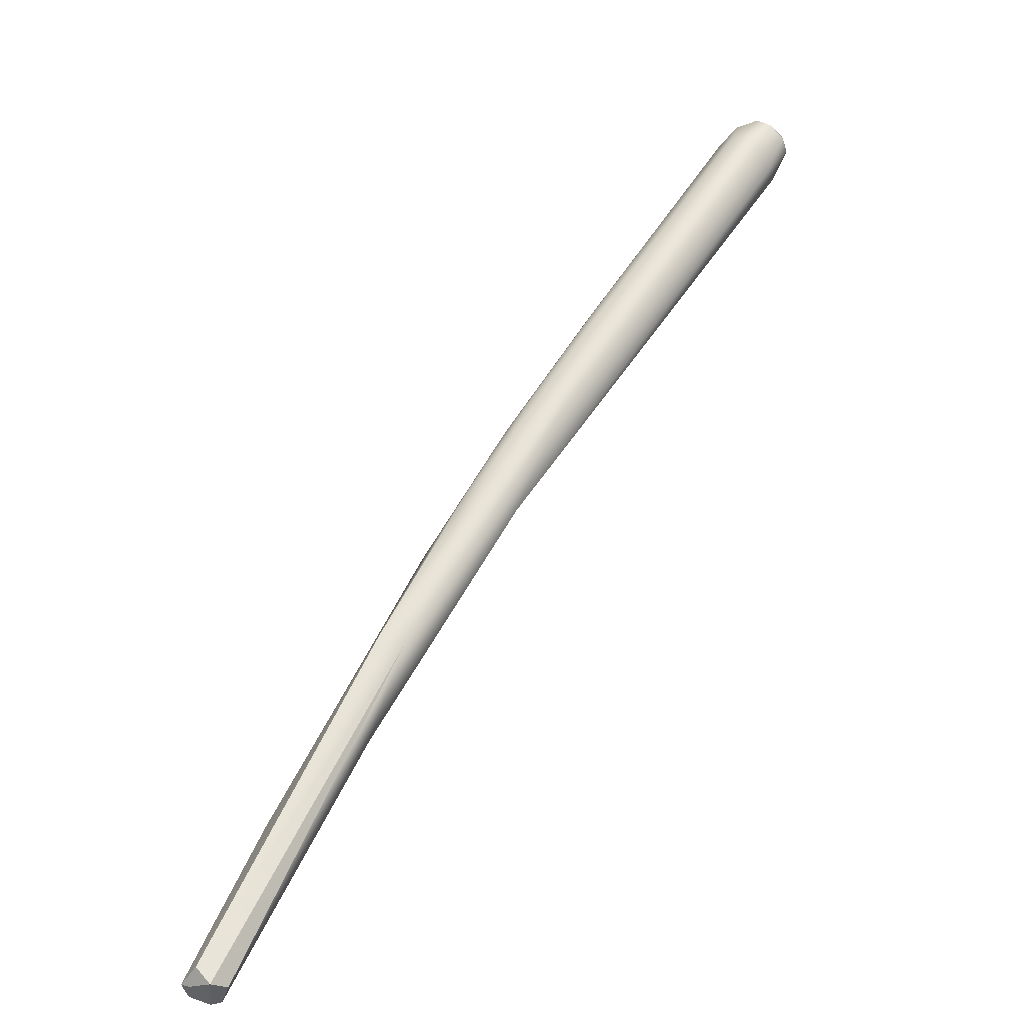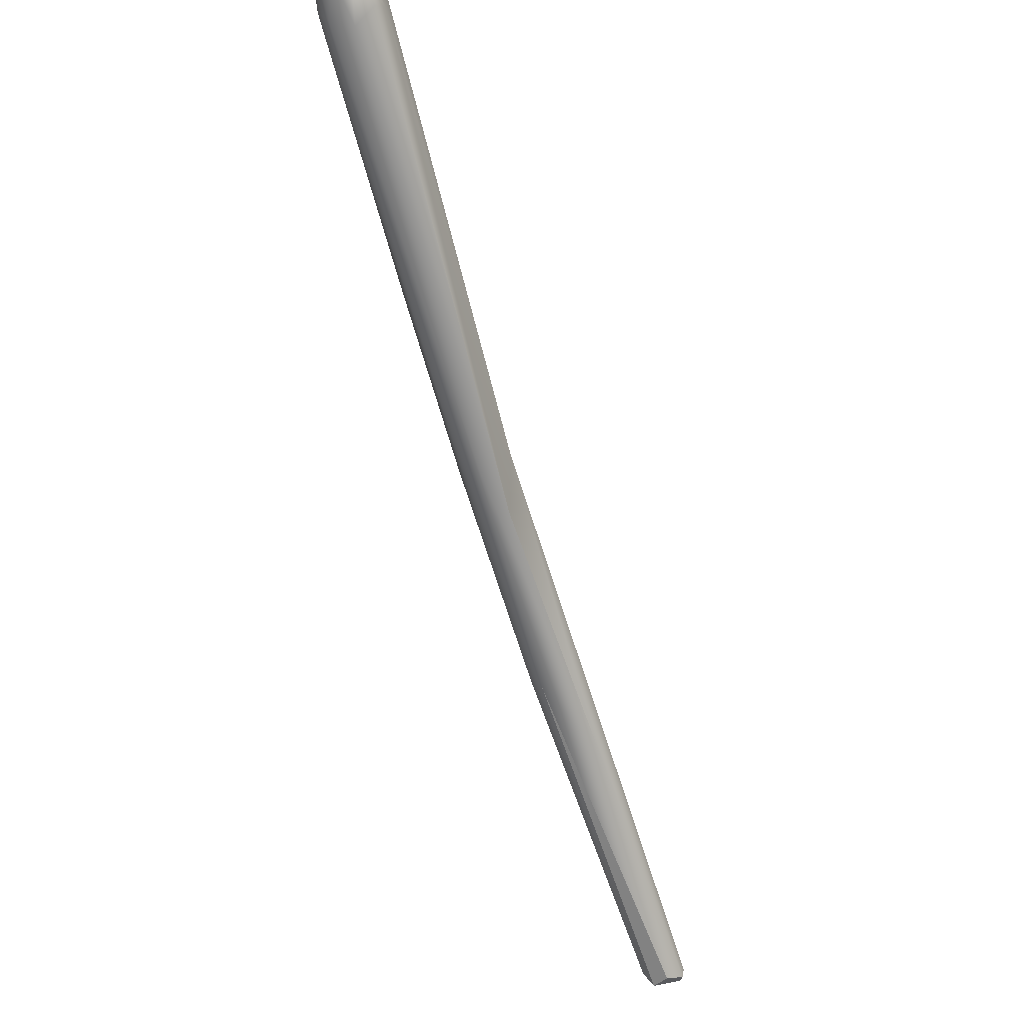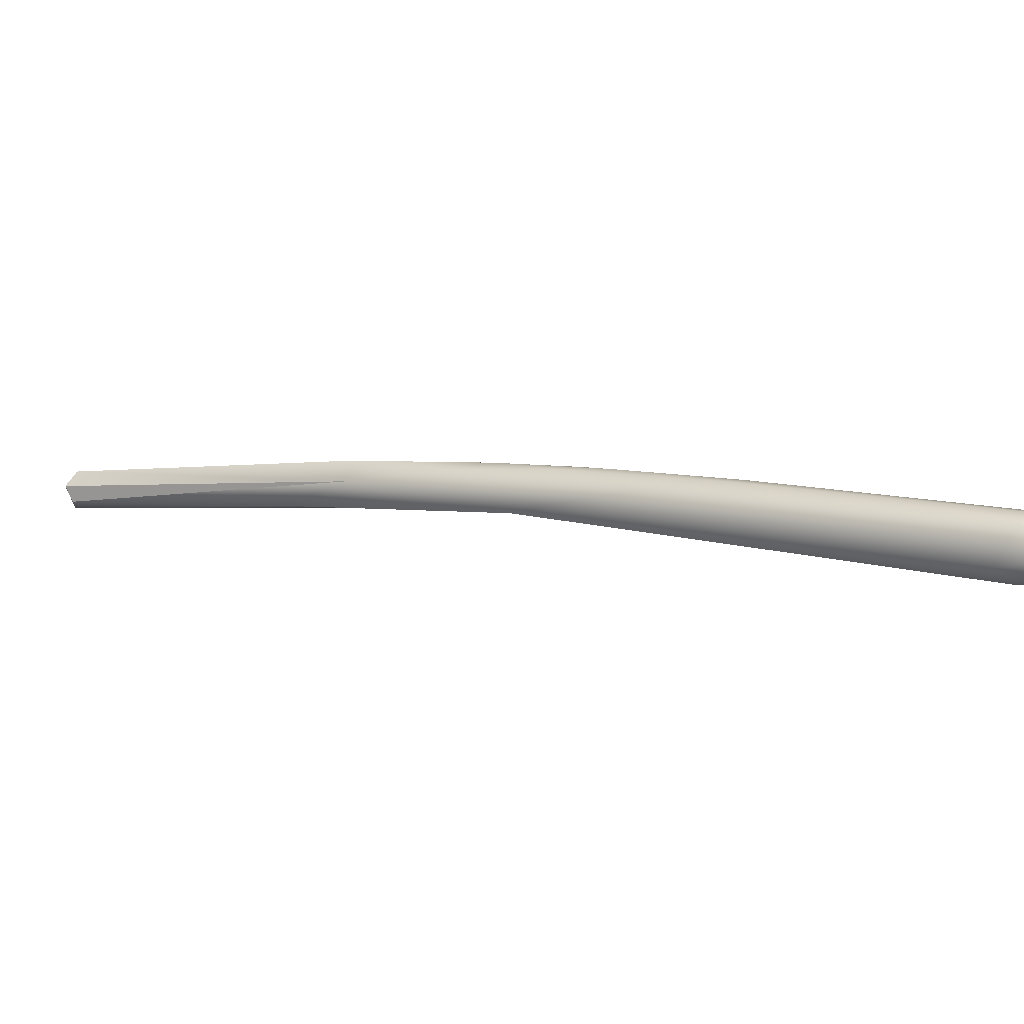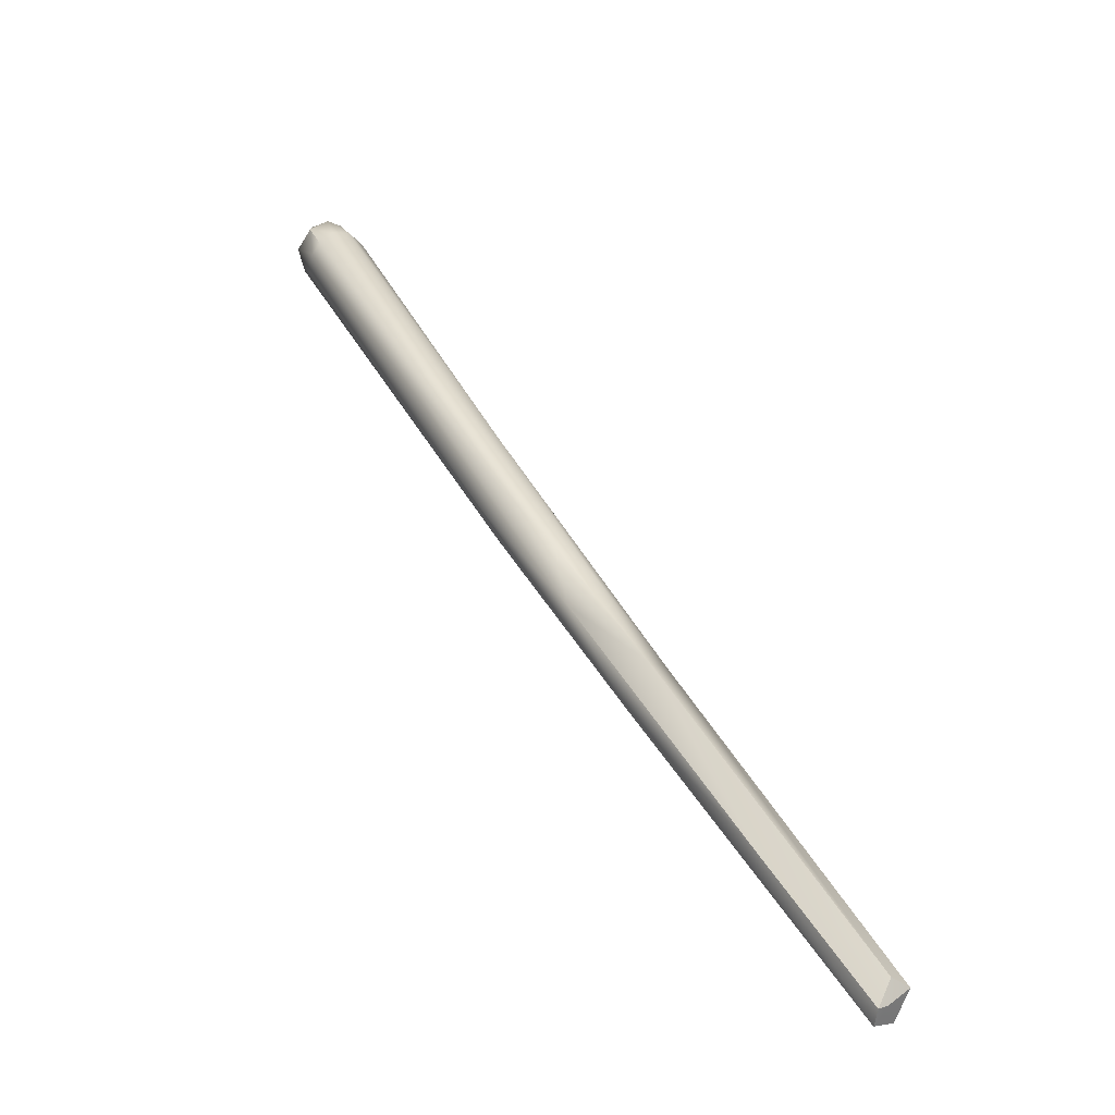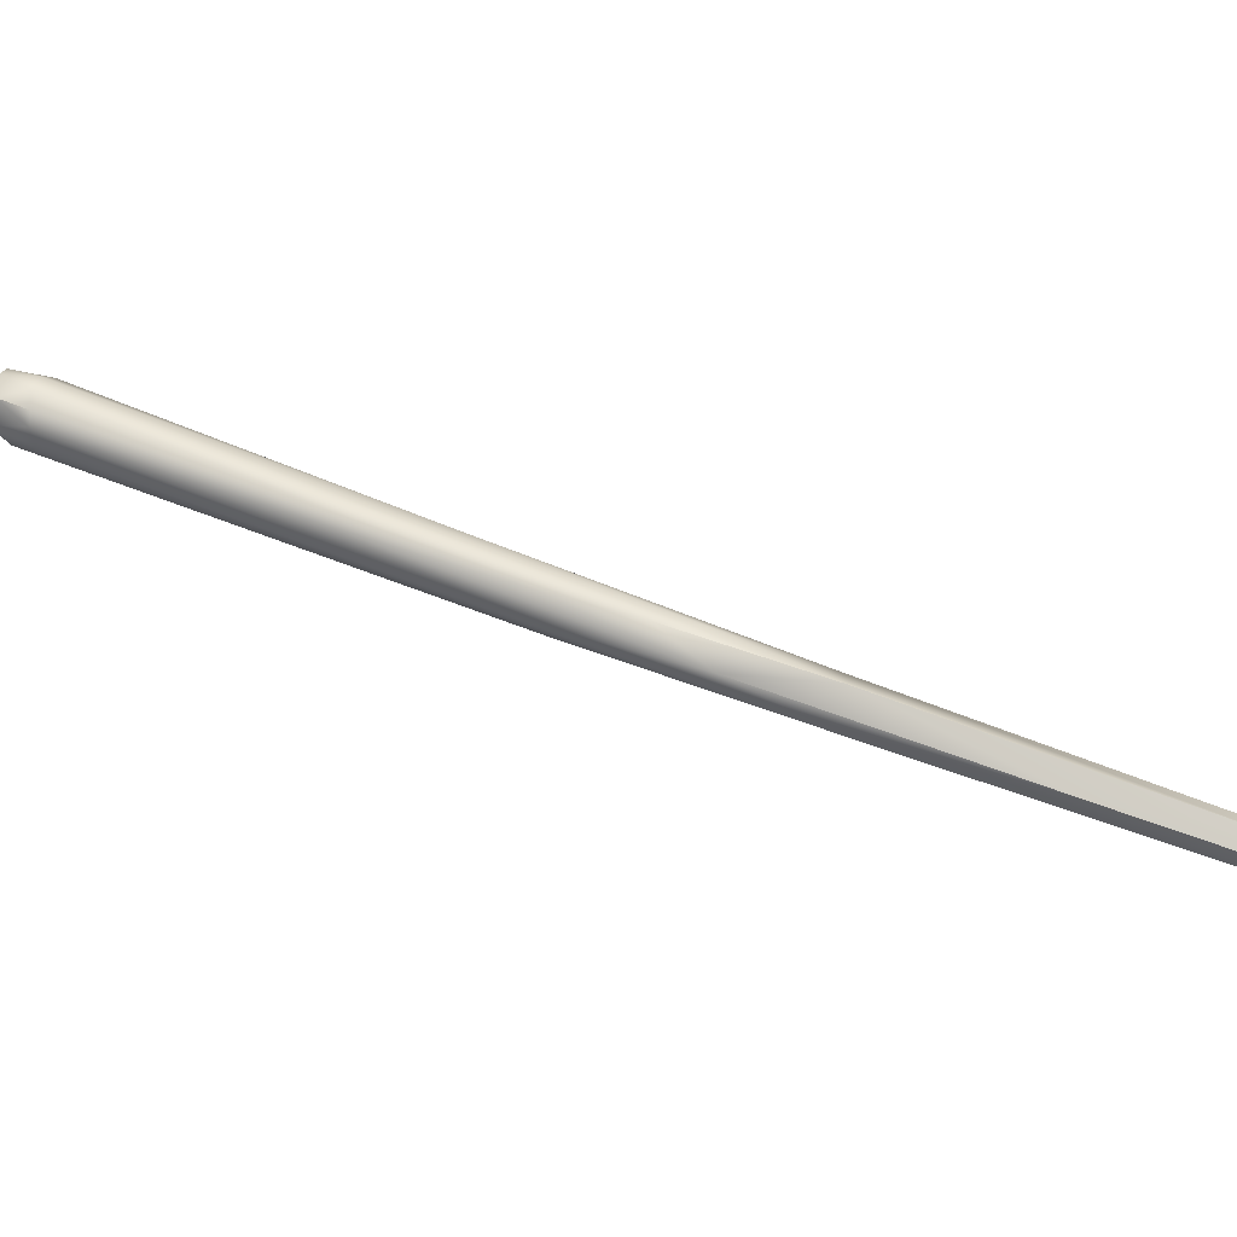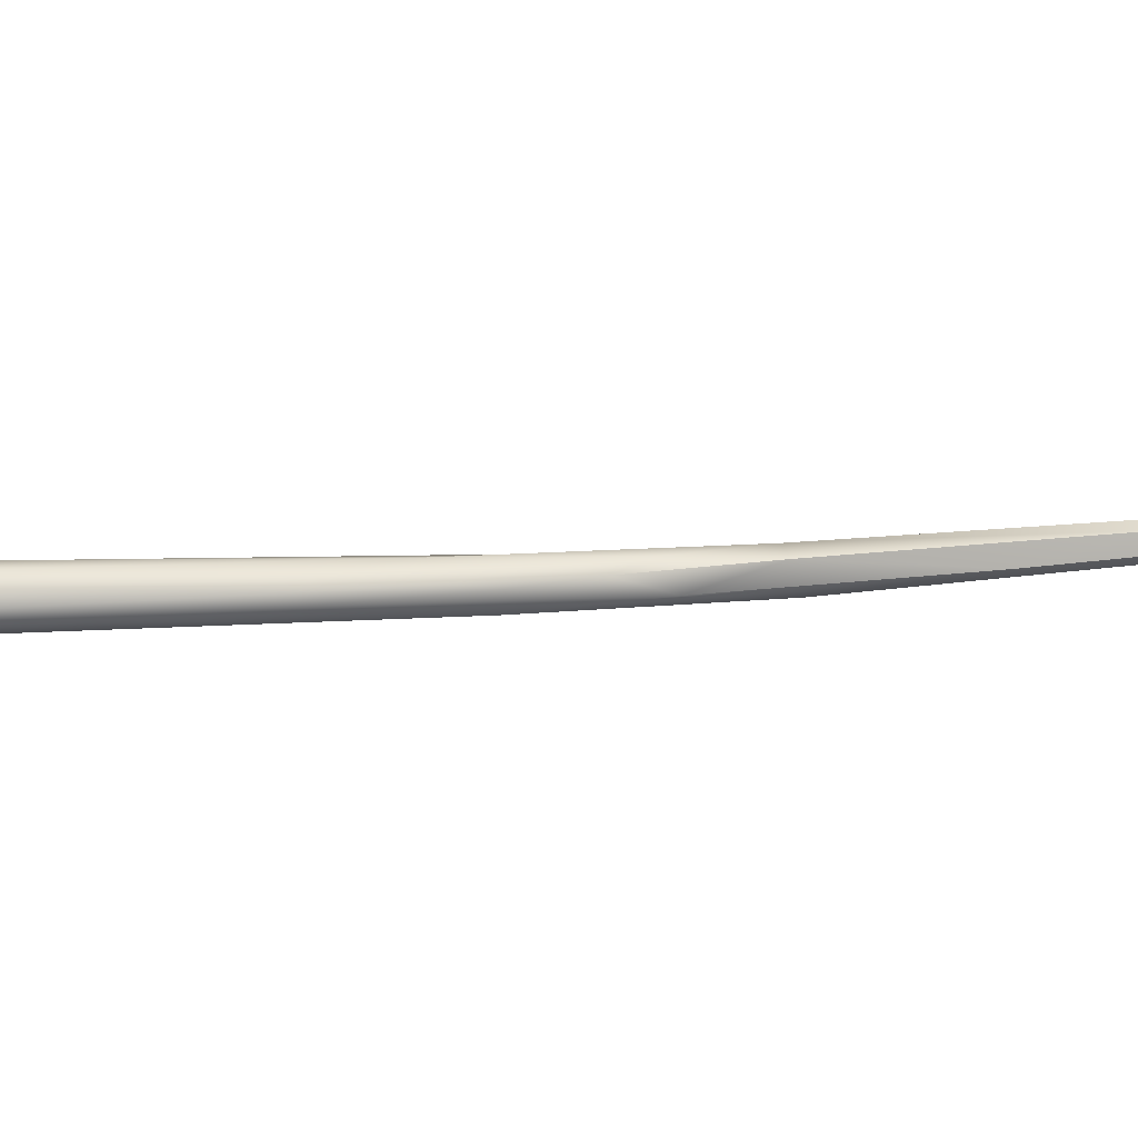
<metadata>
{"format":"obj","ext":"obj","renderer":"f3d","projection":"perspective","resolution":1024,"background":"white","views":[{"elev":-58.9,"azim":-151.7,"up":"+Z"},{"elev":-15.6,"azim":-74.7,"up":"+Z"},{"elev":20.9,"azim":-100.2,"up":"+Y"},{"elev":34.6,"azim":113.6,"up":"+Y"},{"elev":54.9,"azim":69.5,"up":"+Y"},{"elev":74.0,"azim":45.7,"up":"+Y"}]}
</metadata>
<code>
v 92.03 -81.24 1185
v 92.95 -80.81 1184
v 92.22 -80.65 1185
v 93 -81.68 1183
v 92.12 -81.82 1185
v 92.06 -81.45 1185
v 92.17 -81.79 1185
v 93.13 -80.35 1184
v 93.64 -80.17 1184
v 92.3 -82.11 1185
v 93.01 -82.33 1184
v 93.49 -82.54 1184
v 92.63 -80.33 1185
v 92.3 -80.87 1186
v 92.88 -80.59 1186
v 92.83 -81.15 1186
v 93.48 -80.34 1185
v 94.28 -80.35 1185
v 93.71 -81.14 1186
v 94.59 -80.72 1185
v 94.85 -81.33 1185
v 92.27 -81.44 1186
v 92.56 -82.22 1185
v 92.56 -81.75 1186
v 93.13 -82.21 1186
v 93.14 -81.72 1186
v 93.73 -82.31 1185
v 94.06 -81.82 1185
v 101.9 -81.78 1174
v 100.2 -81.07 1177
v 100.4 -81.09 1177
v 100.7 -81.32 1178
v 103.7 -82.81 1171
v 103.4 -81.54 1174
v 106.5 -82.15 1170
v 105 -83.53 1170
v 104.5 -81.82 1172
v 104.5 -81.79 1173
v 105 -82.65 1173
v 105.1 -83.53 1172
v 109.3 -83.53 1165
v 107.1 -82.51 1168
v 108.4 -82.87 1169
v 111.5 -85.17 1163
v 110 -82.99 1165
v 111 -84.15 1165
v 116.9 -86.47 1155
v 115 -84.75 1160
v 117.2 -85.9 1155
v 117.4 -86.97 1155
v 117.7 -86.8 1155
v 118 -85.93 1155
v 117.5 -85.43 1155
v 117.7 -86.96 1155
v 118.3 -85.88 1155
v 117.8 -86 1156
v 118.4 -86.48 1155
v 92.03 -81.24 1185
v 92.22 -80.65 1185
v 92.88 -80.59 1186
v 93.48 -80.34 1185
v 92.56 -82.22 1185
v 93.13 -82.21 1186
v 93.13 -82.21 1186
v 93.14 -81.72 1186
v 93.73 -82.31 1185
v 105 -83.53 1170
v 105.1 -83.53 1172
v 109.3 -83.53 1165
v 110 -82.99 1165
v 116.9 -86.47 1155
v 116.9 -86.47 1155
v 115 -84.75 1160
v 117.2 -85.9 1155
v 117.2 -85.9 1155
v 117.2 -85.9 1155
v 117.2 -85.9 1155
v 117.4 -86.97 1155
v 117.4 -86.97 1155
v 117.7 -86.8 1155
v 117.7 -86.8 1155
v 118 -85.93 1155
v 117.5 -85.43 1155
v 117.5 -85.43 1155
v 117.7 -86.96 1155
v 117.7 -86.96 1155
v 118.3 -85.88 1155
v 118.3 -85.88 1155
v 118.3 -85.88 1155
v 118.4 -86.48 1155
v 118.4 -86.48 1155
v 118.4 -86.48 1155
g grp1
f 33 36 4
f 33 4 2
f 3 8 2
f 1 3 2
f 2 4 1
f 13 8 3
f 58 6 59
f 11 5 4
f 4 5 1
f 11 10 5
f 58 5 6
f 5 7 6
f 5 10 7
f 59 6 14
f 14 6 22
f 7 22 6
f 29 2 8
f 33 2 29
f 9 8 13
f 36 11 4
f 10 11 12
f 23 10 12
f 7 10 62
f 25 23 12
f 40 27 12
f 25 12 27
f 13 59 14
f 14 22 16
f 15 13 14
f 16 15 14
f 17 60 19
f 61 13 15
f 61 9 13
f 60 16 19
f 18 9 61
f 20 18 17
f 20 17 19
f 21 20 19
f 28 21 19
f 7 62 24
f 22 7 24
f 22 24 16
f 24 62 63
f 24 26 16
f 63 26 24
f 19 16 26
f 66 28 64
f 28 19 65
f 28 65 64
f 68 28 66
f 21 28 68
f 20 21 39
f 32 18 20
f 32 20 39
f 11 67 12
f 21 68 39
f 18 32 31
f 18 31 9
f 30 8 9
f 30 9 31
f 37 29 30
f 30 29 8
f 34 37 30
f 34 30 31
f 38 34 31
f 38 31 32
f 38 32 43
f 39 43 32
f 12 67 40
f 35 37 34
f 42 29 37
f 44 40 67
f 36 33 44
f 39 46 43
f 39 68 46
f 34 38 35
f 41 33 29
f 44 33 41
f 41 29 42
f 41 42 45
f 35 45 42
f 35 42 37
f 38 43 35
f 43 70 35
f 48 43 46
f 43 73 70
f 47 69 49
f 74 50 71
f 40 44 78
f 41 72 44
f 44 72 78
f 53 70 73
f 55 53 73
f 56 87 48
f 46 56 48
f 52 51 75
f 74 80 50
f 76 41 83
f 81 54 79
f 77 84 82
f 81 57 54
f 82 84 88
f 89 90 52
f 52 90 51
f 83 41 45
f 78 85 40
f 91 46 68
f 86 91 68
f 56 46 92
f 87 56 92

</code>
